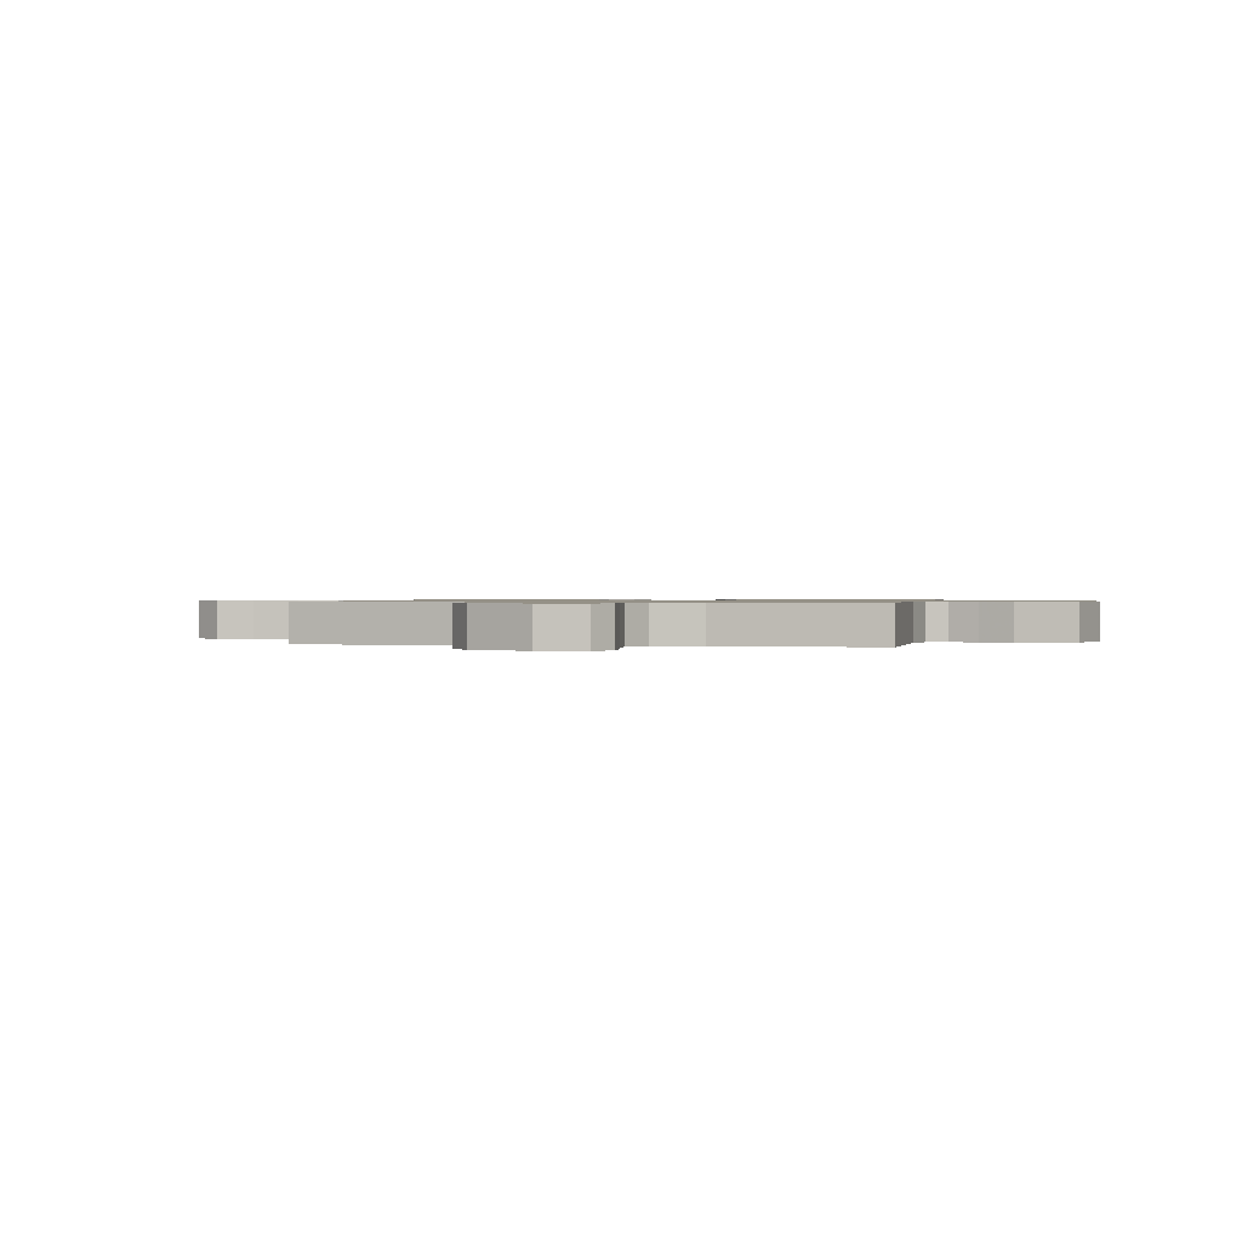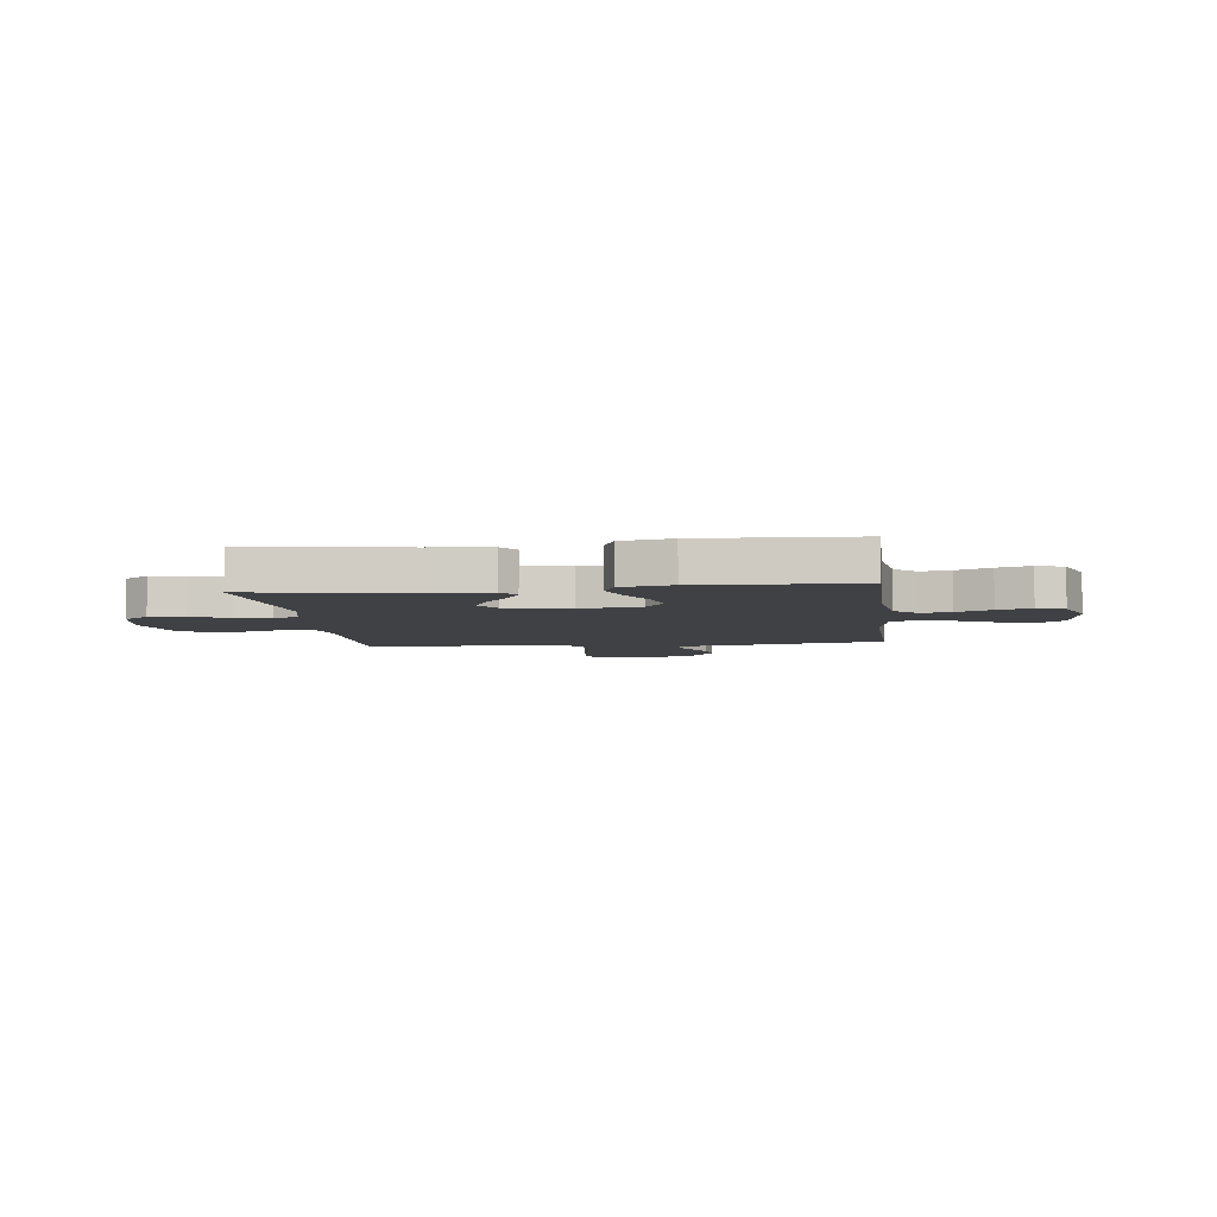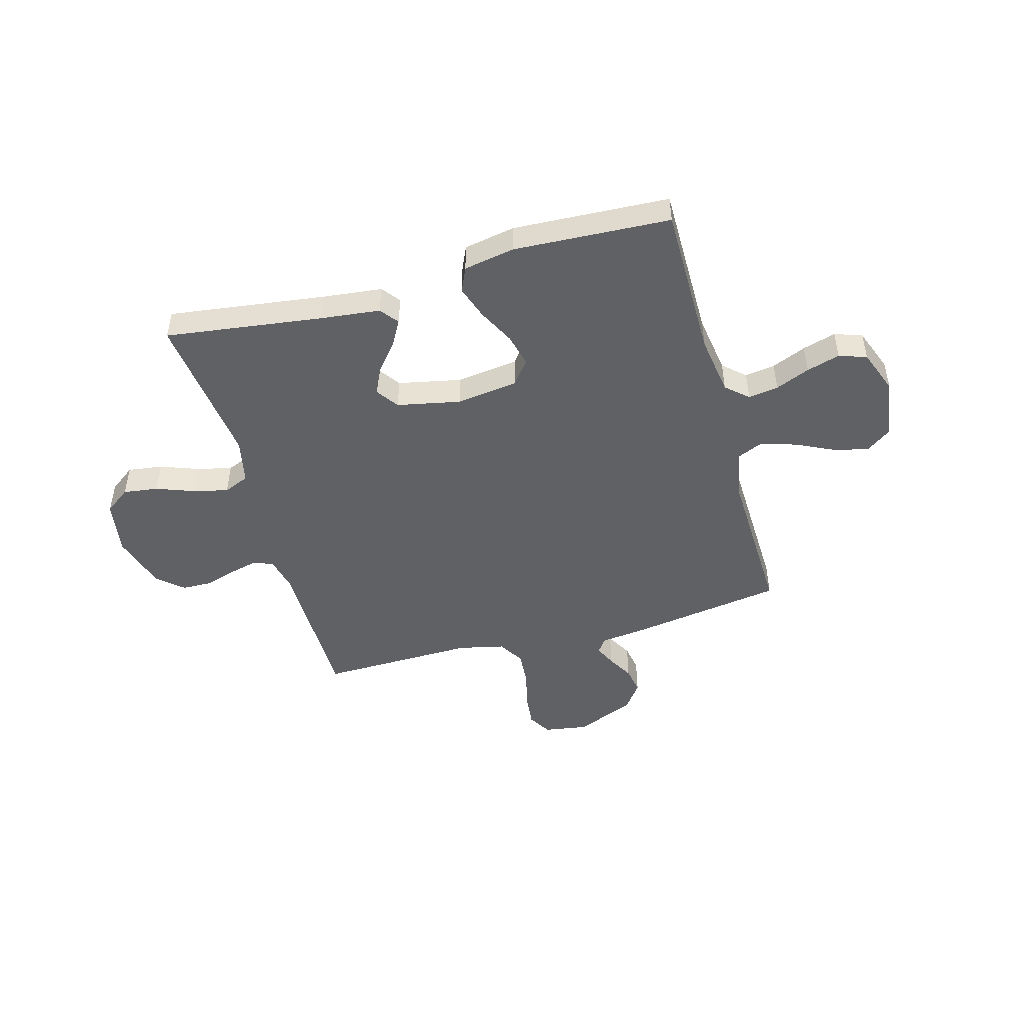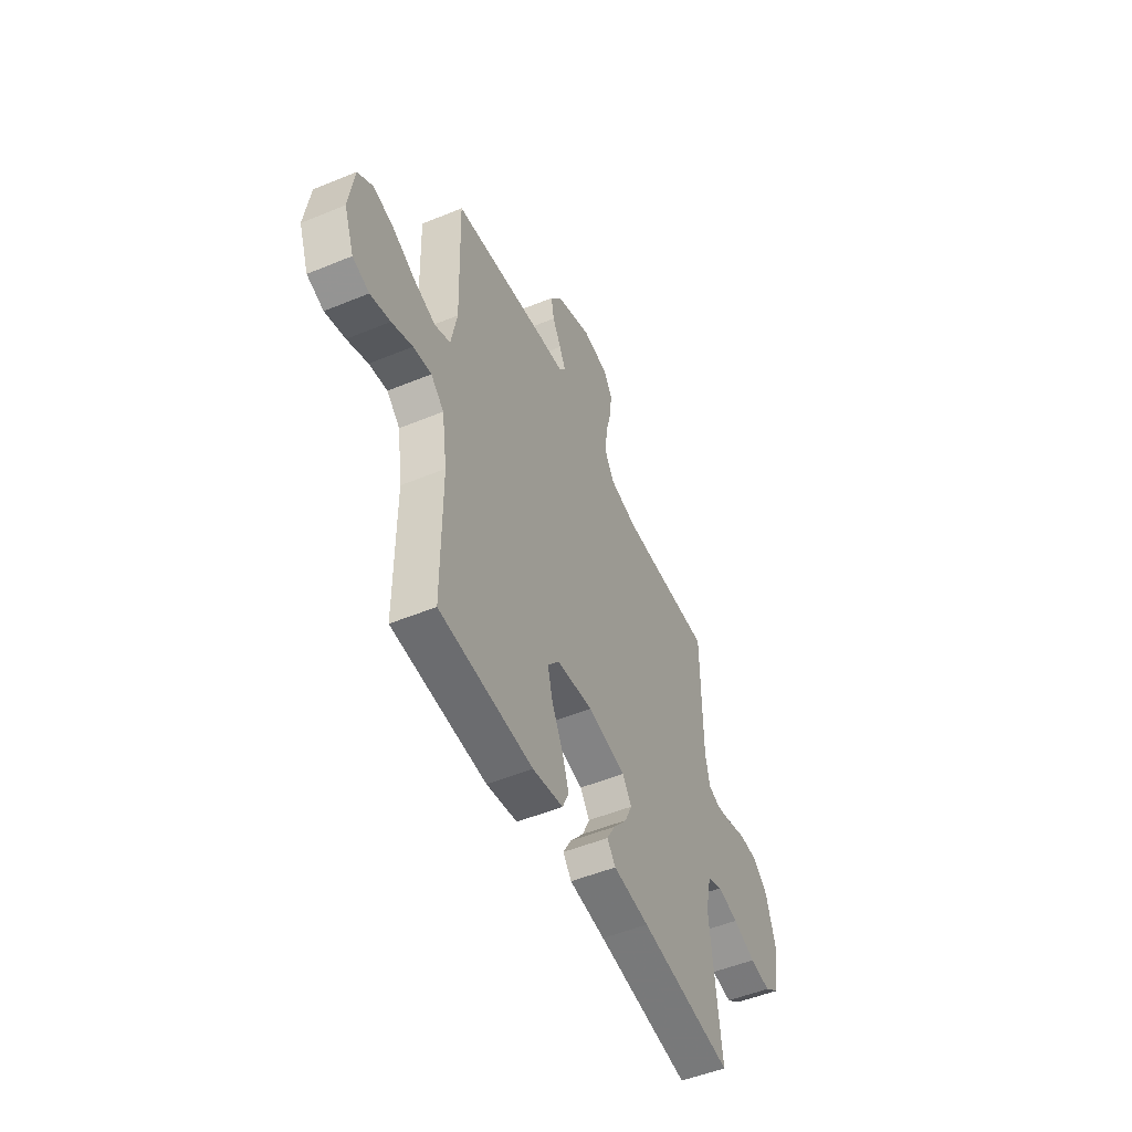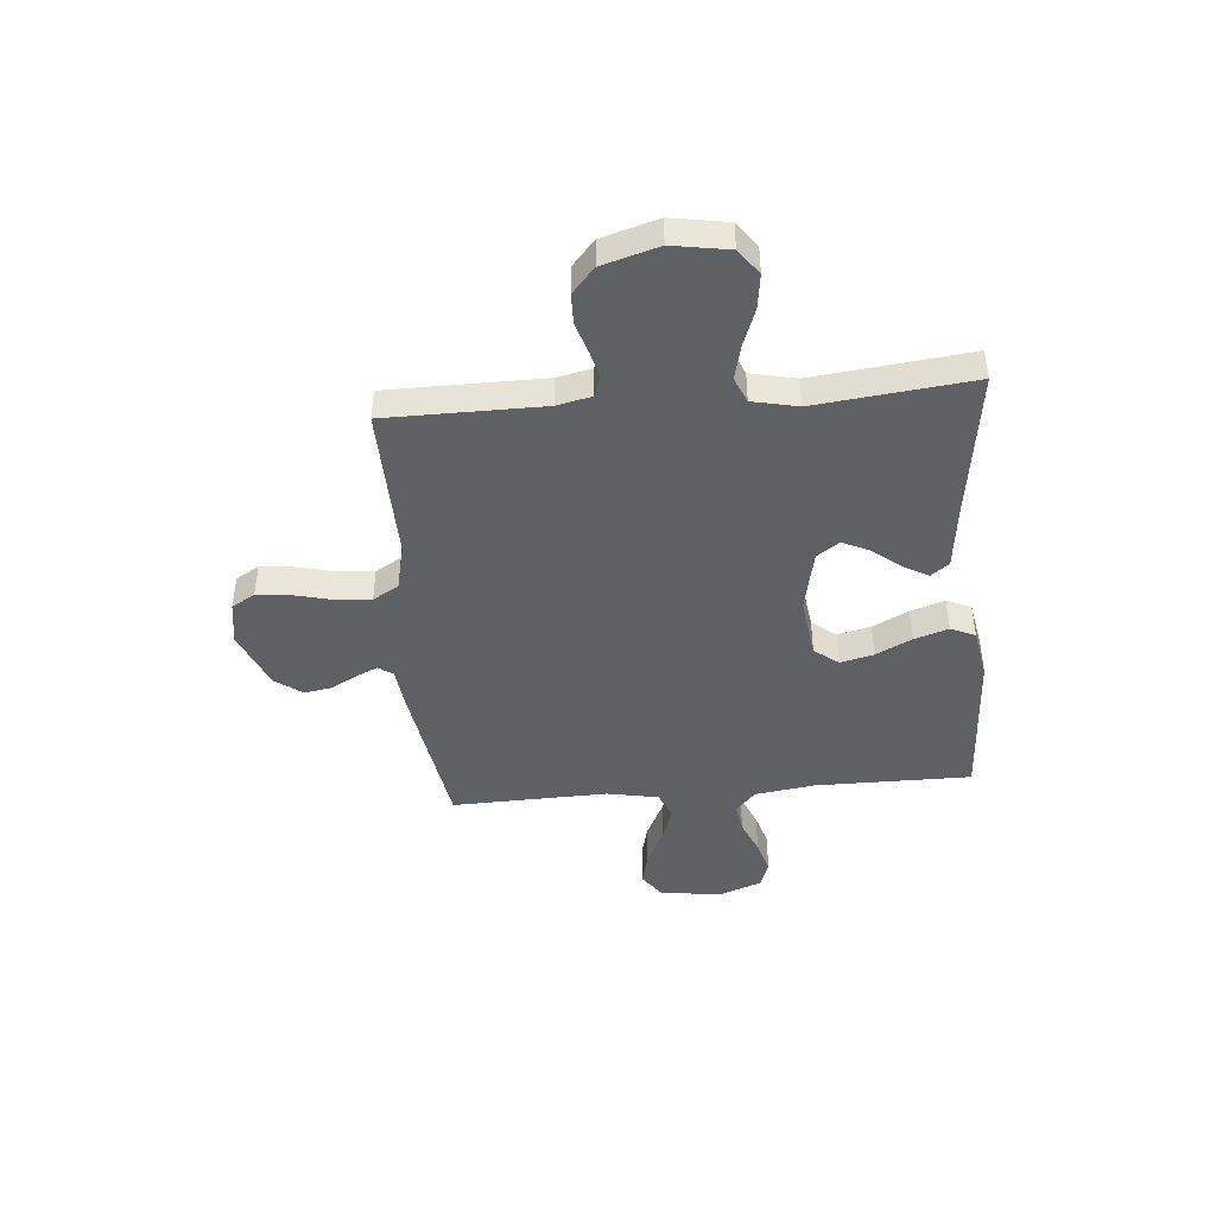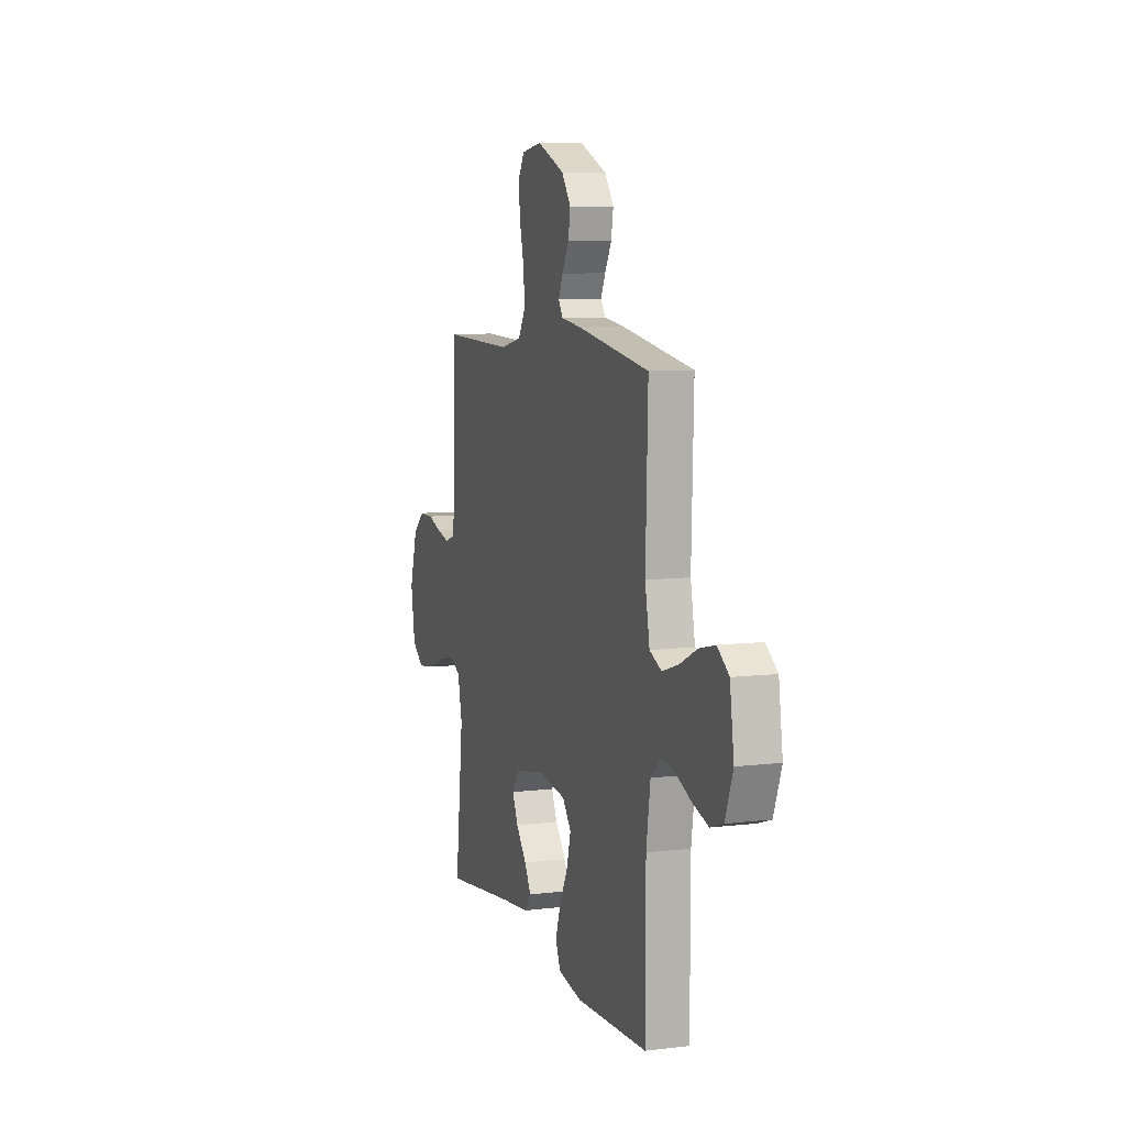
<metadata>
{"format":"obj","ext":"obj","renderer":"f3d","projection":"perspective","resolution":1024,"background":"white","views":[{"elev":0.8,"azim":12.2,"up":"+Y"},{"elev":-5.8,"azim":-172.9,"up":"+Y"},{"elev":-47.5,"azim":-164.5,"up":"+Y"},{"elev":-51.2,"azim":-65.9,"up":"+Z"},{"elev":-43.9,"azim":94.9,"up":"+Y"},{"elev":8.3,"azim":-108.4,"up":"+Z"}]}
</metadata>
<code>
v 0.5 0.07 -0.5
v 0.2 0.07 -0.46
v 0.084 0.07 -0.447
v 0.057 0.07 -0.412
v 0.084 0.07 -0.364
v 0.128 0.07 -0.31
v 0.152 0.07 -0.258
v 0.122 0.07 -0.215
v 0 0.07 -0.19
v -0.118 0.07 -0.206
v -0.154 0.07 -0.252
v -0.138 0.07 -0.316
v -0.103 0.07 -0.385
v -0.081 0.07 -0.45
v -0.102 0.07 -0.497
v -0.2 0.07 -0.515
v -0.5 0.07 -0.5
v -0.5 0.07 -0.2
v -0.517 0.07 -0.085
v -0.559 0.07 -0.047
v -0.617 0.07 -0.056
v -0.683 0.07 -0.084
v -0.747 0.07 -0.103
v -0.8 0.07 -0.085
v -0.832 0.07 0
v -0.815 0.07 0.117
v -0.767 0.07 0.152
v -0.701 0.07 0.136
v -0.628 0.07 0.101
v -0.56 0.07 0.079
v -0.51 0.07 0.101
v -0.491 0.07 0.2
v -0.5 0.07 0.5
v -0.2 0.07 0.547
v -0.115 0.07 0.557
v -0.096 0.07 0.585
v -0.115 0.07 0.626
v -0.143 0.07 0.676
v -0.152 0.07 0.729
v -0.114 0.07 0.781
v 0 0.07 0.828
v 0.084 0.07 0.815
v 0.111 0.07 0.77
v 0.104 0.07 0.704
v 0.086 0.07 0.631
v 0.081 0.07 0.564
v 0.111 0.07 0.514
v 0.2 0.07 0.494
v 0.5 0.07 0.5
v 0.502 0.07 0.2
v 0.517 0.07 0.134
v 0.555 0.07 0.12
v 0.608 0.07 0.133
v 0.668 0.07 0.152
v 0.727 0.07 0.151
v 0.776 0.07 0.108
v 0.808 0.07 0
v 0.79 0.07 -0.108
v 0.741 0.07 -0.144
v 0.674 0.07 -0.135
v 0.601 0.07 -0.108
v 0.534 0.07 -0.092
v 0.485 0.07 -0.113
v 0.466 0.07 -0.2
v 0.5 0 -0.5
v 0.2 0 -0.46
v 0.084 0 -0.447
v 0.057 0 -0.412
v 0.084 0 -0.364
v 0.128 0 -0.31
v 0.152 0 -0.258
v 0.122 0 -0.215
v 0 0 -0.19
v -0.118 0 -0.206
v -0.154 0 -0.252
v -0.138 0 -0.316
v -0.103 0 -0.385
v -0.081 0 -0.45
v -0.102 0 -0.497
v -0.2 0 -0.515
v -0.5 0 -0.5
v -0.5 0 -0.2
v -0.517 0 -0.085
v -0.559 0 -0.047
v -0.617 0 -0.056
v -0.683 0 -0.084
v -0.747 0 -0.103
v -0.8 0 -0.085
v -0.832 0 0
v -0.815 0 0.117
v -0.767 0 0.152
v -0.701 0 0.136
v -0.628 0 0.101
v -0.56 0 0.079
v -0.51 0 0.101
v -0.491 0 0.2
v -0.5 0 0.5
v -0.2 0 0.547
v -0.115 0 0.557
v -0.096 0 0.585
v -0.115 0 0.626
v -0.143 0 0.676
v -0.152 0 0.729
v -0.114 0 0.781
v 0 0 0.828
v 0.084 0 0.815
v 0.111 0 0.77
v 0.104 0 0.704
v 0.086 0 0.631
v 0.081 0 0.564
v 0.111 0 0.514
v 0.2 0 0.494
v 0.5 0 0.5
v 0.502 0 0.2
v 0.517 0 0.134
v 0.555 0 0.12
v 0.608 0 0.133
v 0.668 0 0.152
v 0.727 0 0.151
v 0.776 0 0.108
v 0.808 0 0
v 0.79 0 -0.108
v 0.741 0 -0.144
v 0.674 0 -0.135
v 0.601 0 -0.108
v 0.534 0 -0.092
v 0.485 0 -0.113
v 0.466 0 -0.2
f 58 59 60 61
f 58 61 62
f 57 58 62
f 56 57 62
f 53 54 55 56
f 52 53 56 62
f 51 52 62 63
f 48 49 50
f 47 48 50 51
f 42 43 44 45
f 42 45 46
f 41 42 46
f 40 41 46
f 37 38 39 40
f 36 37 40 46
f 35 36 46 47
f 32 33 34 35
f 31 32 35 47
f 26 27 28 29
f 26 29 30
f 25 26 30
f 24 25 30
f 21 22 23 24
f 21 24 30 31
f 15 16 17 18
f 15 18 19
f 12 13 14 15
f 11 12 15 19
f 10 11 19 20
f 3 4 5 6
f 2 3 6 7
f 64 1 2 7
f 63 64 7 8
f 51 63 8 9
f 20 21 31 47
f 20 47 51
f 9 10 20 51
f 125 124 123 122
f 126 125 122
f 126 122 121
f 126 121 120
f 120 119 118 117
f 126 120 117 116
f 127 126 116 115
f 114 113 112
f 115 114 112 111
f 109 108 107 106
f 110 109 106
f 110 106 105
f 110 105 104
f 104 103 102 101
f 110 104 101 100
f 111 110 100 99
f 99 98 97 96
f 111 99 96 95
f 93 92 91 90
f 94 93 90
f 94 90 89
f 94 89 88
f 88 87 86 85
f 95 94 88 85
f 82 81 80 79
f 83 82 79
f 79 78 77 76
f 83 79 76 75
f 84 83 75 74
f 70 69 68 67
f 71 70 67 66
f 71 66 65 128
f 72 71 128 127
f 73 72 127 115
f 111 95 85 84
f 115 111 84
f 115 84 74 73
f 1 65 66 2
f 2 66 67 3
f 3 67 68 4
f 4 68 69 5
f 5 69 70 6
f 6 70 71 7
f 7 71 72 8
f 8 72 73 9
f 9 73 74 10
f 10 74 75 11
f 11 75 76 12
f 12 76 77 13
f 13 77 78 14
f 14 78 79 15
f 15 79 80 16
f 16 80 81 17
f 17 81 82 18
f 18 82 83 19
f 19 83 84 20
f 20 84 85 21
f 21 85 86 22
f 22 86 87 23
f 23 87 88 24
f 24 88 89 25
f 25 89 90 26
f 26 90 91 27
f 27 91 92 28
f 28 92 93 29
f 29 93 94 30
f 30 94 95 31
f 31 95 96 32
f 32 96 97 33
f 33 97 98 34
f 34 98 99 35
f 35 99 100 36
f 36 100 101 37
f 37 101 102 38
f 38 102 103 39
f 39 103 104 40
f 40 104 105 41
f 41 105 106 42
f 42 106 107 43
f 43 107 108 44
f 44 108 109 45
f 45 109 110 46
f 46 110 111 47
f 47 111 112 48
f 48 112 113 49
f 49 113 114 50
f 50 114 115 51
f 51 115 116 52
f 52 116 117 53
f 53 117 118 54
f 54 118 119 55
f 55 119 120 56
f 56 120 121 57
f 57 121 122 58
f 58 122 123 59
f 59 123 124 60
f 60 124 125 61
f 61 125 126 62
f 62 126 127 63
f 63 127 128 64
f 64 128 65 1

</code>
